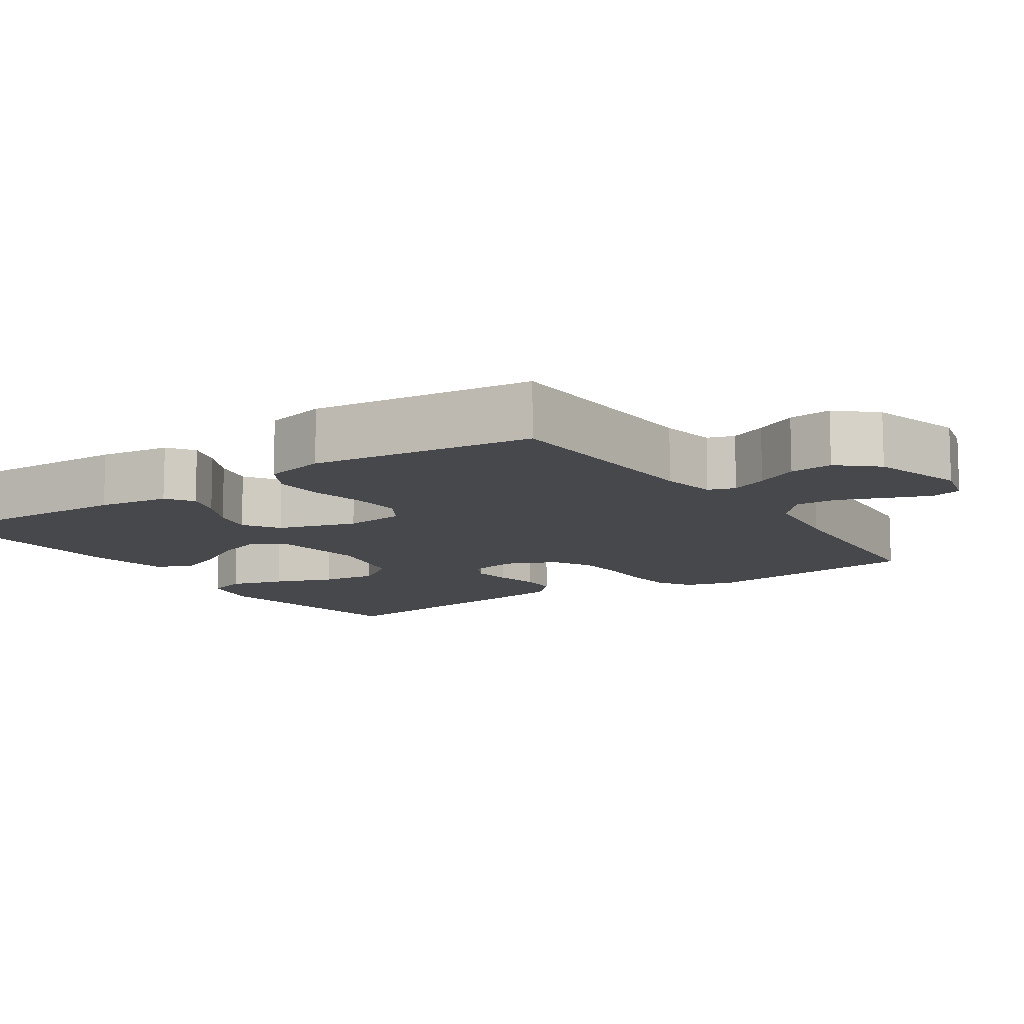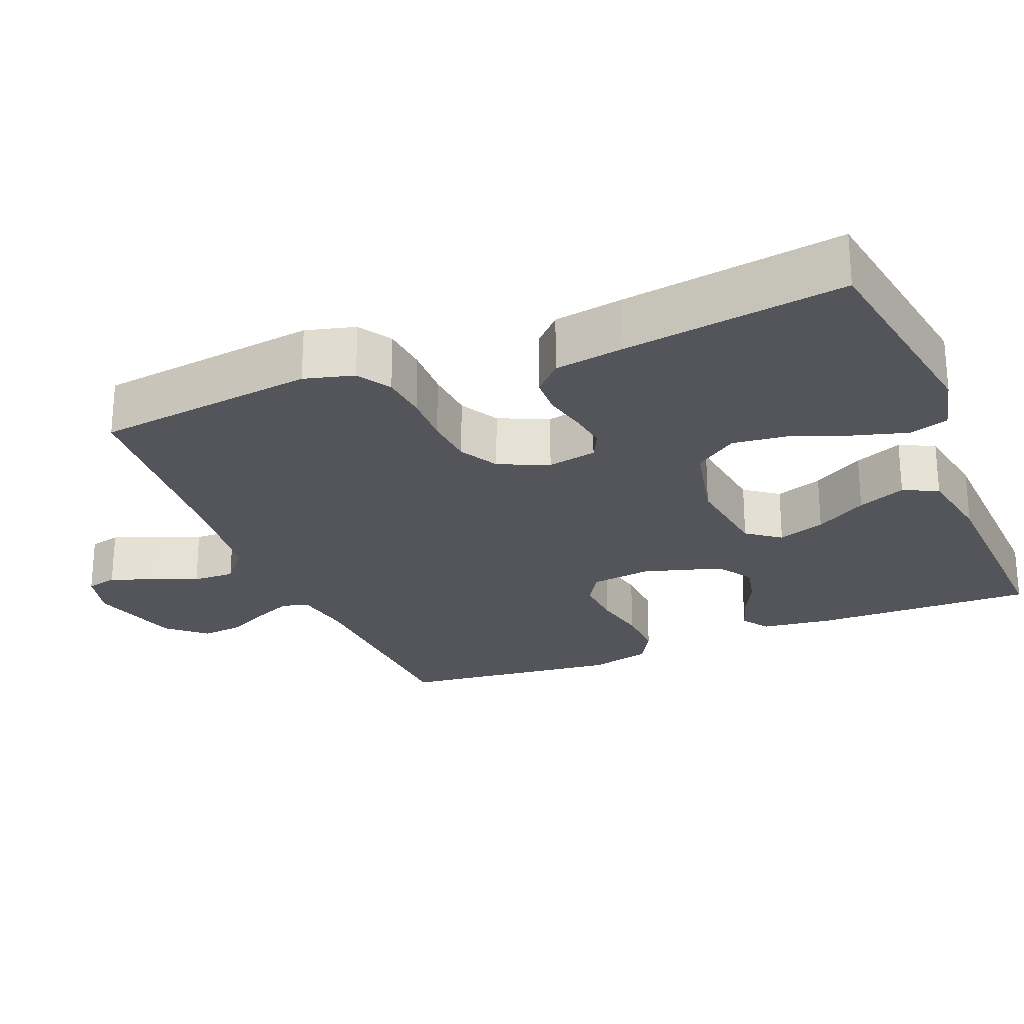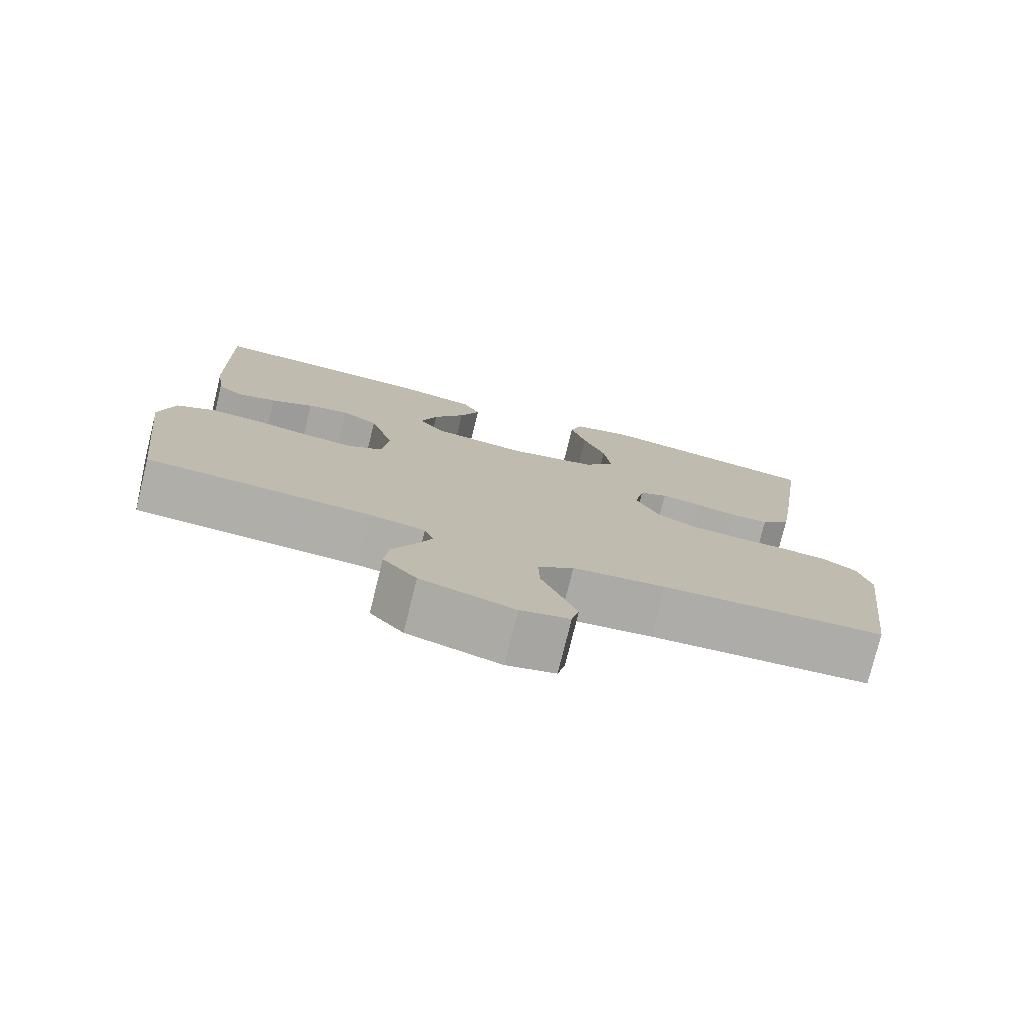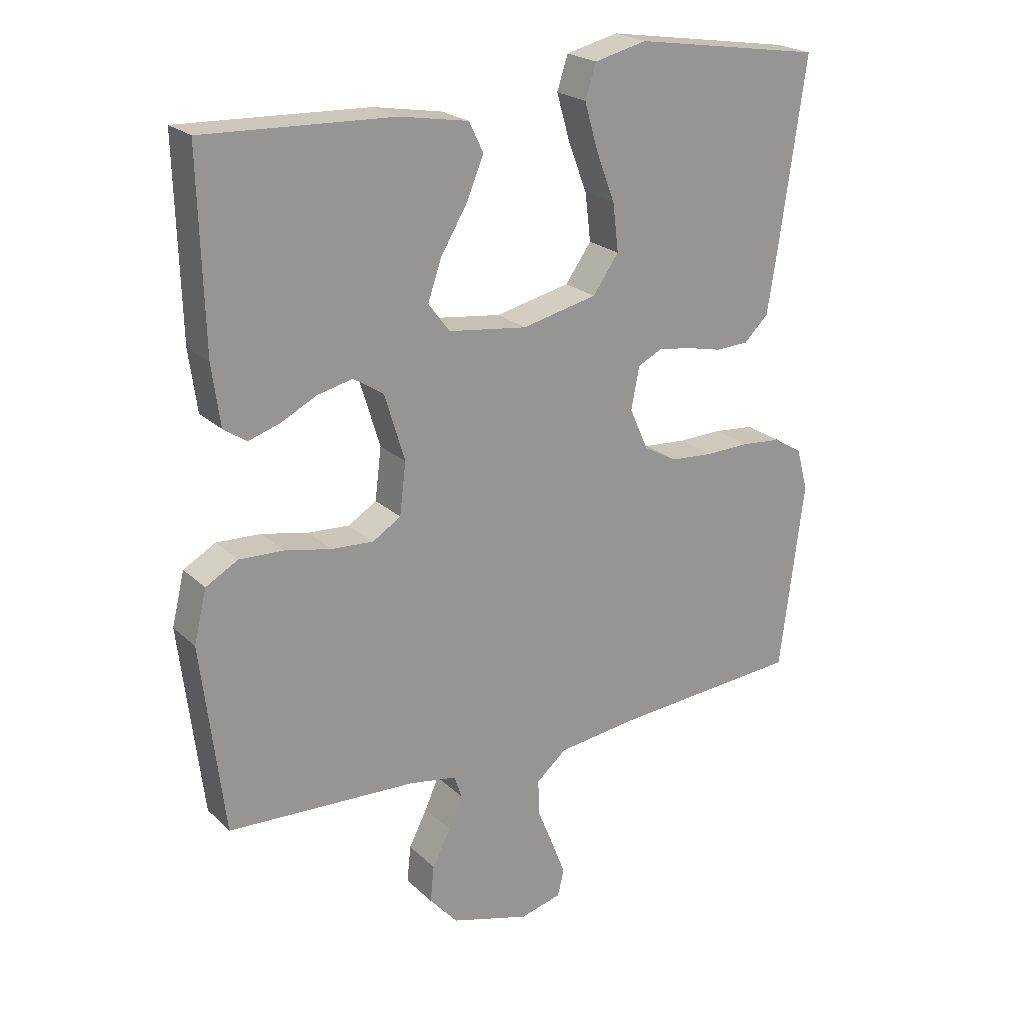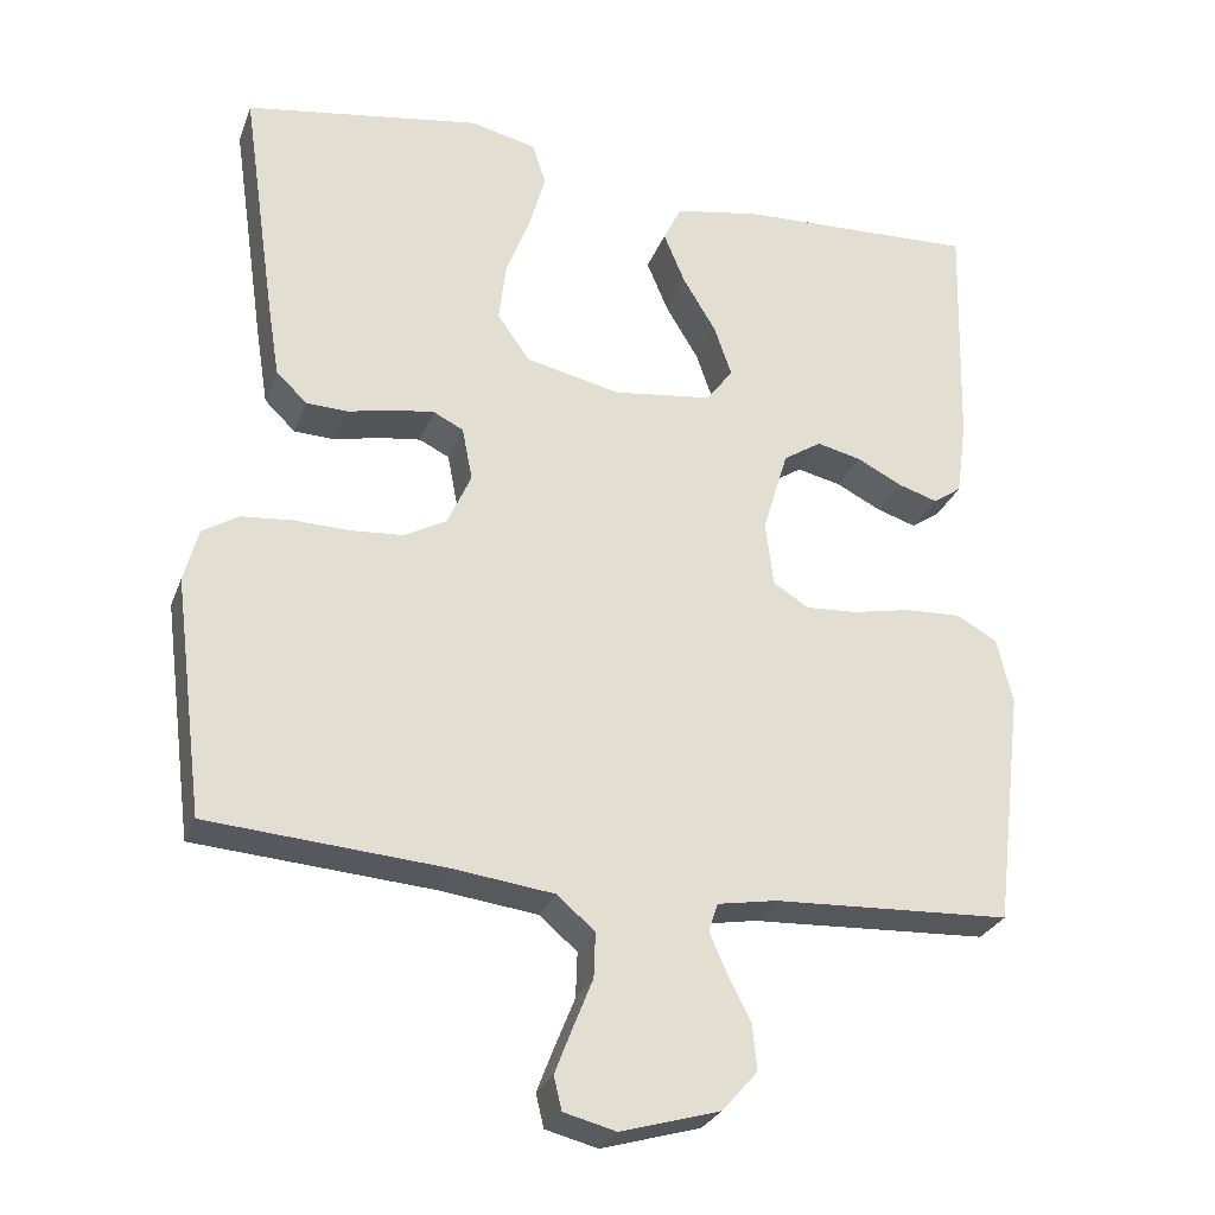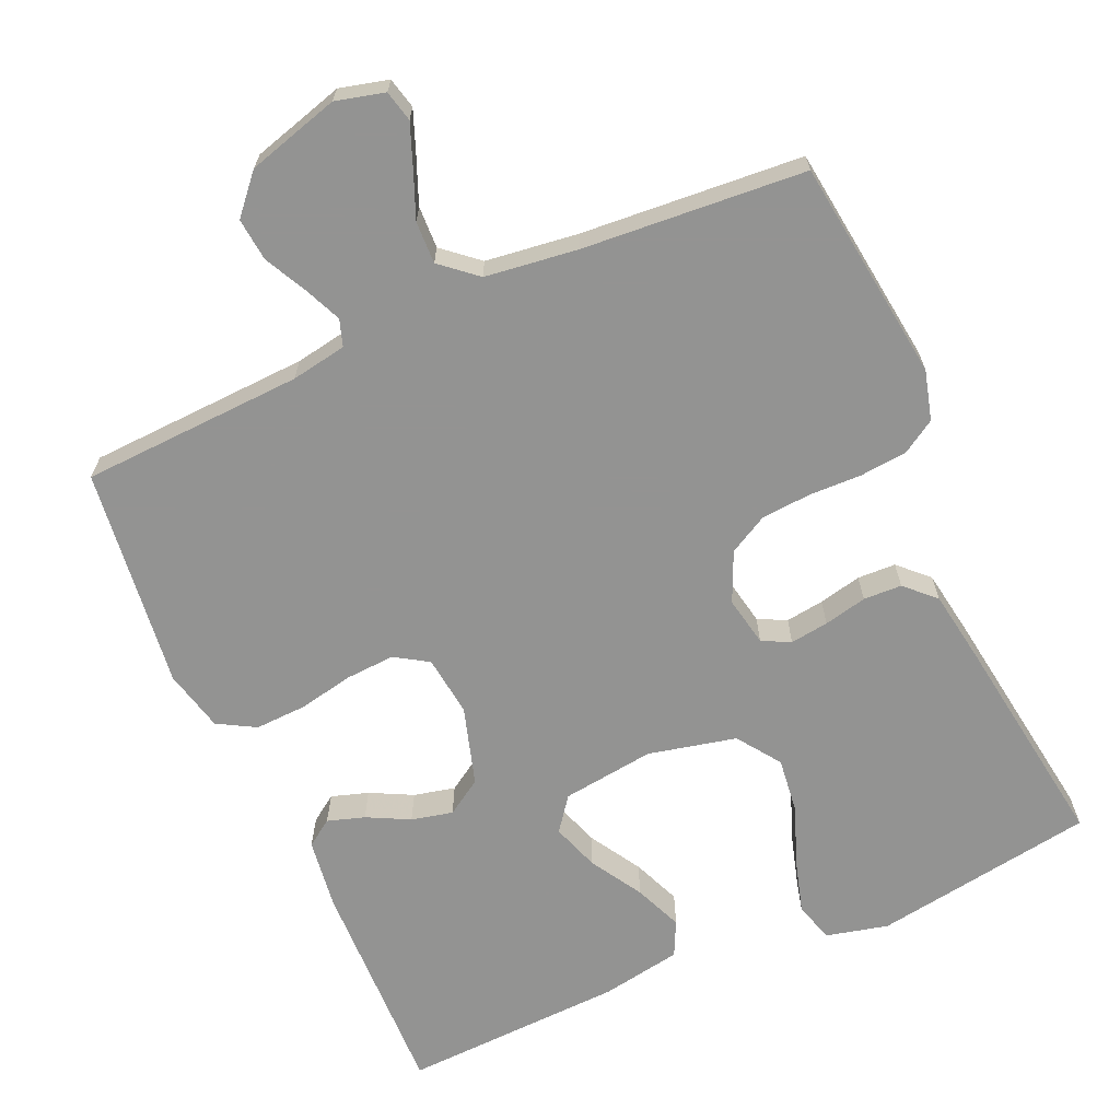
<metadata>
{"format":"obj","ext":"obj","renderer":"f3d","projection":"perspective","resolution":1024,"background":"white","views":[{"elev":-11.3,"azim":123.9,"up":"+Y"},{"elev":-25.0,"azim":-67.7,"up":"+Y"},{"elev":-77.3,"azim":166.2,"up":"+Z"},{"elev":22.3,"azim":147.1,"up":"+Z"},{"elev":-27.6,"azim":-18.0,"up":"+Z"},{"elev":-66.7,"azim":-156.1,"up":"+Y"}]}
</metadata>
<code>
v -0.5 0.07 0.5
v -0.2 0.07 0.547
v -0.117 0.07 0.527
v -0.1 0.07 0.474
v -0.121 0.07 0.401
v -0.151 0.07 0.322
v -0.16 0.07 0.247
v -0.119 0.07 0.189
v 0 0.07 0.162
v 0.125 0.07 0.178
v 0.159 0.07 0.223
v 0.137 0.07 0.287
v 0.095 0.07 0.357
v 0.068 0.07 0.422
v 0.091 0.07 0.469
v 0.2 0.07 0.488
v 0.5 0.07 0.5
v 0.492 0.07 0.2
v 0.479 0.07 0.104
v 0.443 0.07 0.079
v 0.393 0.07 0.095
v 0.336 0.07 0.124
v 0.28 0.07 0.137
v 0.232 0.07 0.106
v 0.2 0.07 0
v 0.21 0.07 -0.082
v 0.255 0.07 -0.11
v 0.321 0.07 -0.106
v 0.395 0.07 -0.091
v 0.465 0.07 -0.088
v 0.516 0.07 -0.117
v 0.536 0.07 -0.2
v 0.5 0.07 -0.5
v 0.2 0.07 -0.514
v 0.125 0.07 -0.527
v 0.113 0.07 -0.563
v 0.135 0.07 -0.613
v 0.164 0.07 -0.67
v 0.17 0.07 -0.728
v 0.125 0.07 -0.779
v 0 0.07 -0.815
v -0.066 0.07 -0.798
v -0.076 0.07 -0.756
v -0.054 0.07 -0.699
v -0.029 0.07 -0.637
v -0.027 0.07 -0.58
v -0.075 0.07 -0.539
v -0.2 0.07 -0.523
v -0.5 0.07 -0.5
v -0.538 0.07 -0.2
v -0.52 0.07 -0.133
v -0.475 0.07 -0.105
v -0.411 0.07 -0.099
v -0.341 0.07 -0.101
v -0.273 0.07 -0.096
v -0.22 0.07 -0.067
v -0.19 0.07 0
v -0.203 0.07 0.067
v -0.241 0.07 0.086
v -0.293 0.07 0.079
v -0.351 0.07 0.066
v -0.403 0.07 0.068
v -0.442 0.07 0.106
v -0.457 0.07 0.2
v -0.5 0 0.5
v -0.2 0 0.547
v -0.117 0 0.527
v -0.1 0 0.474
v -0.121 0 0.401
v -0.151 0 0.322
v -0.16 0 0.247
v -0.119 0 0.189
v 0 0 0.162
v 0.125 0 0.178
v 0.159 0 0.223
v 0.137 0 0.287
v 0.095 0 0.357
v 0.068 0 0.422
v 0.091 0 0.469
v 0.2 0 0.488
v 0.5 0 0.5
v 0.492 0 0.2
v 0.479 0 0.104
v 0.443 0 0.079
v 0.393 0 0.095
v 0.336 0 0.124
v 0.28 0 0.137
v 0.232 0 0.106
v 0.2 0 0
v 0.21 0 -0.082
v 0.255 0 -0.11
v 0.321 0 -0.106
v 0.395 0 -0.091
v 0.465 0 -0.088
v 0.516 0 -0.117
v 0.536 0 -0.2
v 0.5 0 -0.5
v 0.2 0 -0.514
v 0.125 0 -0.527
v 0.113 0 -0.563
v 0.135 0 -0.613
v 0.164 0 -0.67
v 0.17 0 -0.728
v 0.125 0 -0.779
v 0 0 -0.815
v -0.066 0 -0.798
v -0.076 0 -0.756
v -0.054 0 -0.699
v -0.029 0 -0.637
v -0.027 0 -0.58
v -0.075 0 -0.539
v -0.2 0 -0.523
v -0.5 0 -0.5
v -0.538 0 -0.2
v -0.52 0 -0.133
v -0.475 0 -0.105
v -0.411 0 -0.099
v -0.341 0 -0.101
v -0.273 0 -0.096
v -0.22 0 -0.067
v -0.19 0 0
v -0.203 0 0.067
v -0.241 0 0.086
v -0.293 0 0.079
v -0.351 0 0.066
v -0.403 0 0.068
v -0.442 0 0.106
v -0.457 0 0.2
f 60 61 62 63
f 59 60 63 64
f 58 59 64 1
f 51 52 53 54
f 51 54 55
f 48 49 50 51
f 47 48 51 55
f 46 47 55 56
f 42 43 44 45
f 40 41 42 45
f 40 45 46
f 37 38 39 40
f 36 37 40 46
f 35 36 46 56
f 31 32 33 34
f 28 29 30 31
f 27 28 31 34
f 26 27 34 35
f 19 20 21 22
f 19 22 23
f 18 19 23
f 17 18 23
f 16 17 23 24
f 12 13 14 15
f 11 12 15 16
f 3 4 5 6
f 1 2 3 6
f 58 1 6 7
f 57 58 7 8
f 26 35 56 57
f 25 26 57 8
f 11 16 24 25
f 10 11 25
f 9 10 25
f 8 9 25
f 127 126 125 124
f 128 127 124 123
f 65 128 123 122
f 118 117 116 115
f 119 118 115
f 115 114 113 112
f 119 115 112 111
f 120 119 111 110
f 109 108 107 106
f 109 106 105 104
f 110 109 104
f 104 103 102 101
f 110 104 101 100
f 120 110 100 99
f 98 97 96 95
f 95 94 93 92
f 98 95 92 91
f 99 98 91 90
f 86 85 84 83
f 87 86 83
f 87 83 82
f 87 82 81
f 88 87 81 80
f 79 78 77 76
f 80 79 76 75
f 70 69 68 67
f 70 67 66 65
f 71 70 65 122
f 72 71 122 121
f 121 120 99 90
f 72 121 90 89
f 89 88 80 75
f 89 75 74
f 89 74 73
f 89 73 72
f 1 65 66 2
f 2 66 67 3
f 3 67 68 4
f 4 68 69 5
f 5 69 70 6
f 6 70 71 7
f 7 71 72 8
f 8 72 73 9
f 9 73 74 10
f 10 74 75 11
f 11 75 76 12
f 12 76 77 13
f 13 77 78 14
f 14 78 79 15
f 15 79 80 16
f 16 80 81 17
f 17 81 82 18
f 18 82 83 19
f 19 83 84 20
f 20 84 85 21
f 21 85 86 22
f 22 86 87 23
f 23 87 88 24
f 24 88 89 25
f 25 89 90 26
f 26 90 91 27
f 27 91 92 28
f 28 92 93 29
f 29 93 94 30
f 30 94 95 31
f 31 95 96 32
f 32 96 97 33
f 33 97 98 34
f 34 98 99 35
f 35 99 100 36
f 36 100 101 37
f 37 101 102 38
f 38 102 103 39
f 39 103 104 40
f 40 104 105 41
f 41 105 106 42
f 42 106 107 43
f 43 107 108 44
f 44 108 109 45
f 45 109 110 46
f 46 110 111 47
f 47 111 112 48
f 48 112 113 49
f 49 113 114 50
f 50 114 115 51
f 51 115 116 52
f 52 116 117 53
f 53 117 118 54
f 54 118 119 55
f 55 119 120 56
f 56 120 121 57
f 57 121 122 58
f 58 122 123 59
f 59 123 124 60
f 60 124 125 61
f 61 125 126 62
f 62 126 127 63
f 63 127 128 64
f 64 128 65 1

</code>
